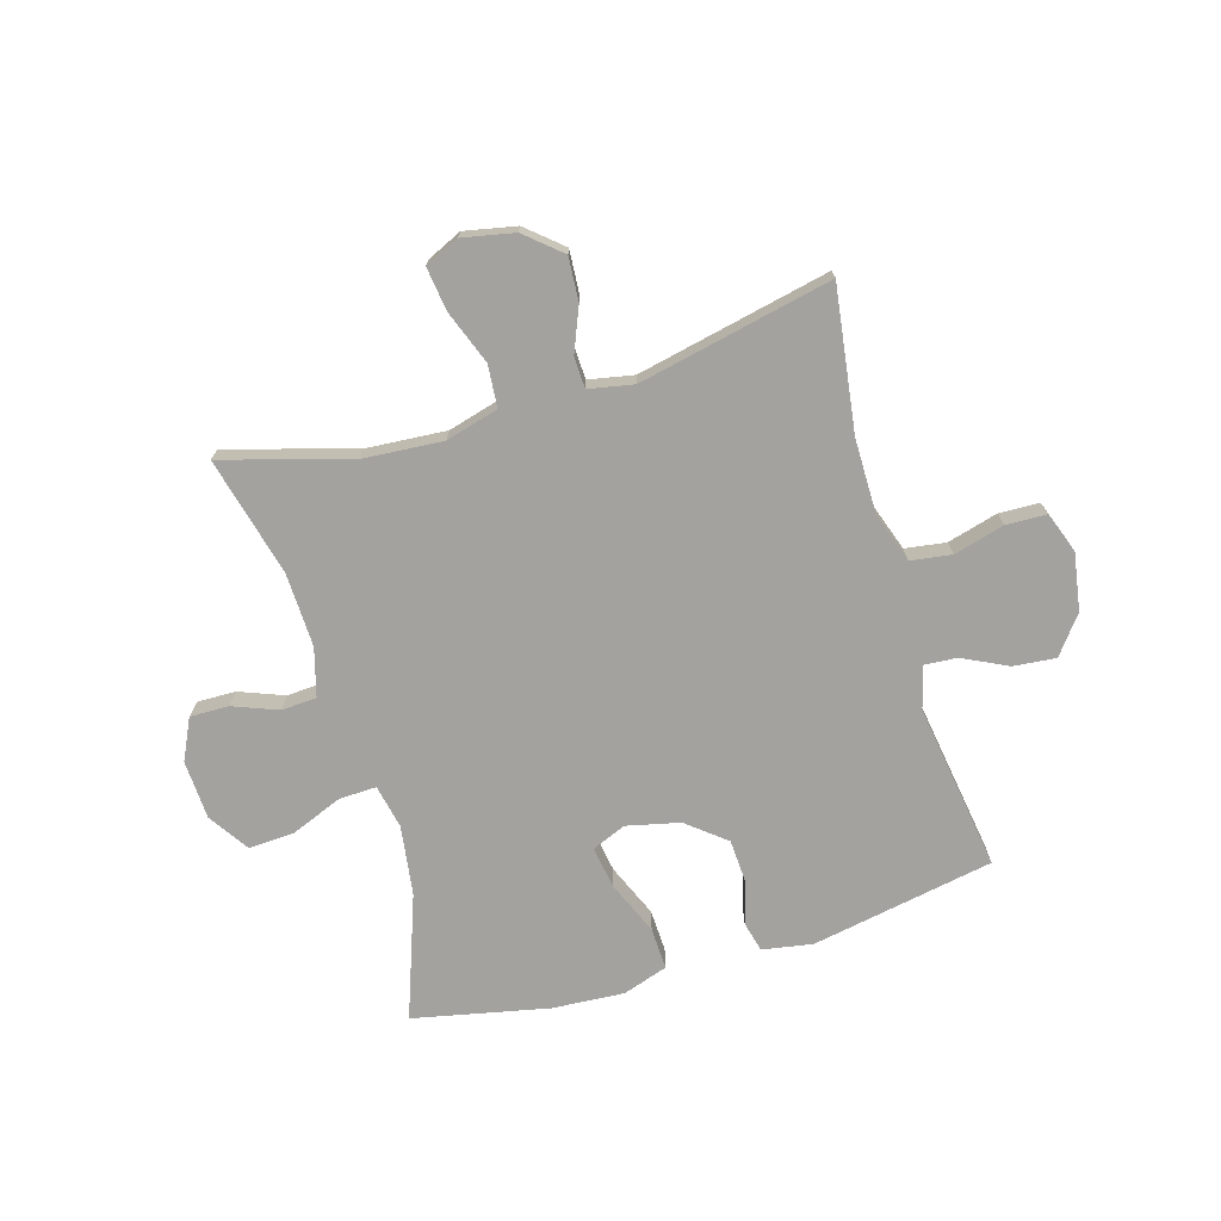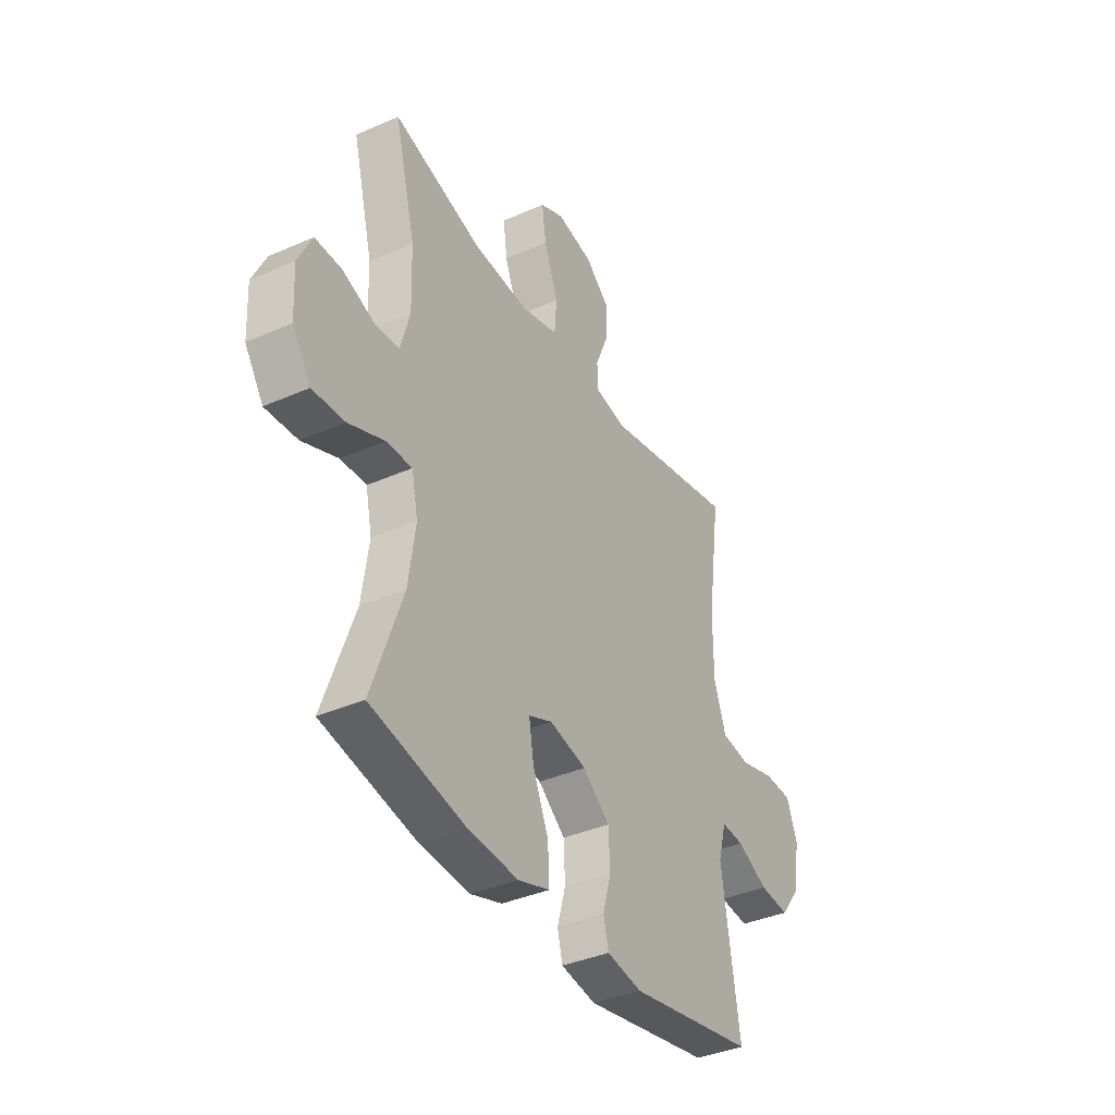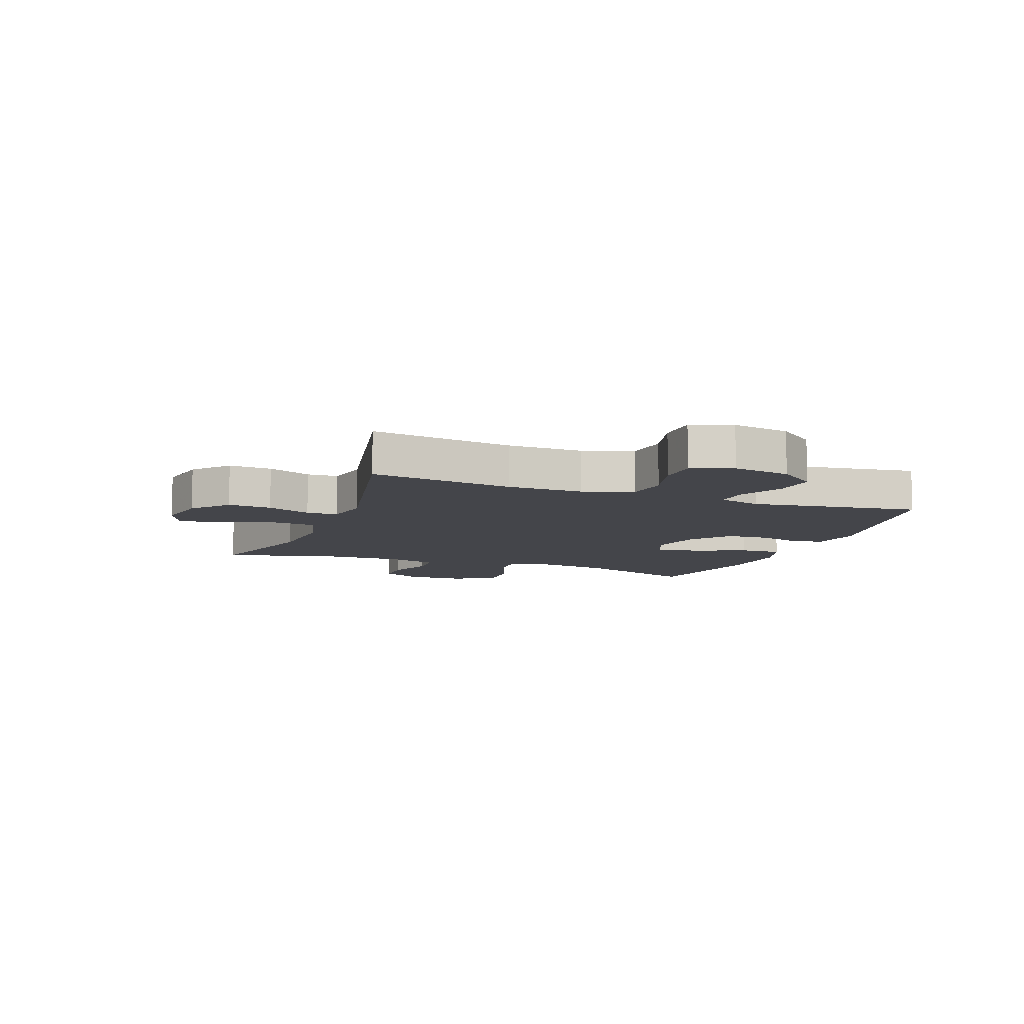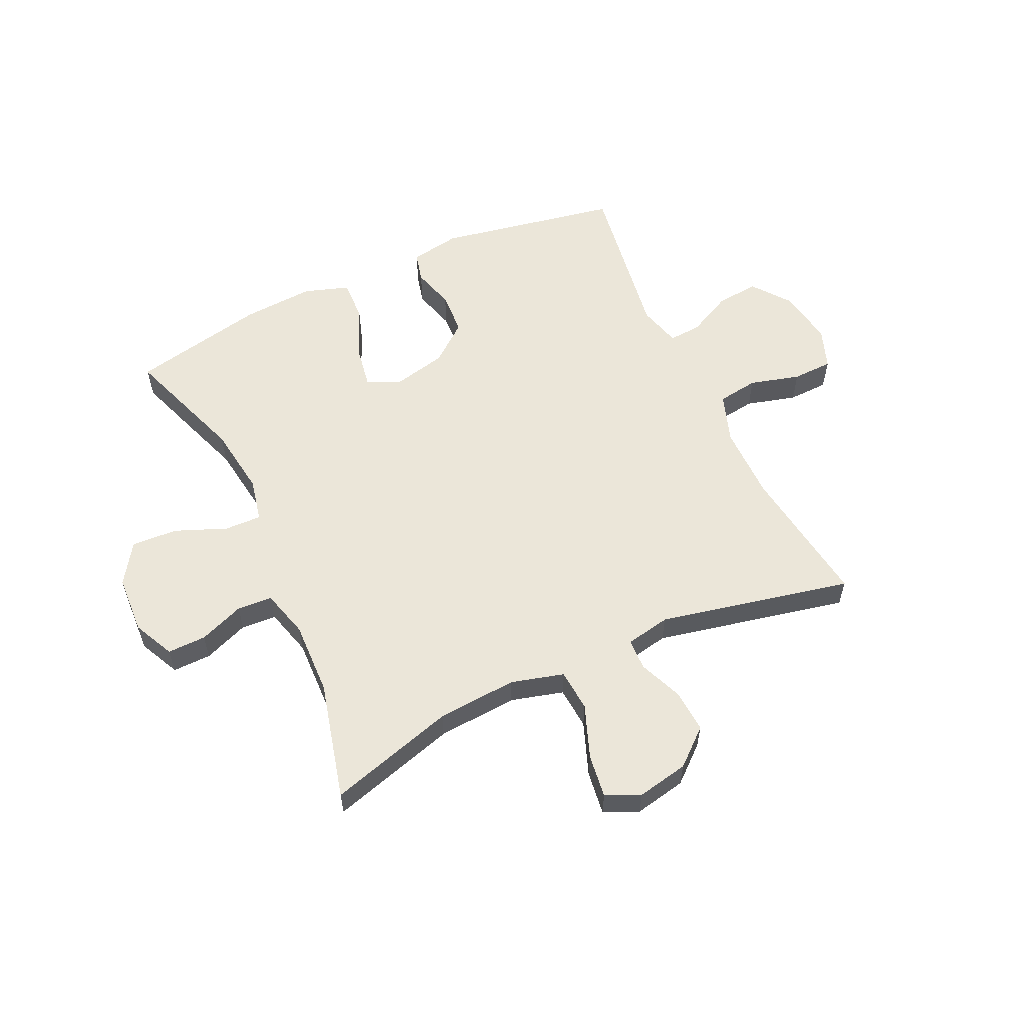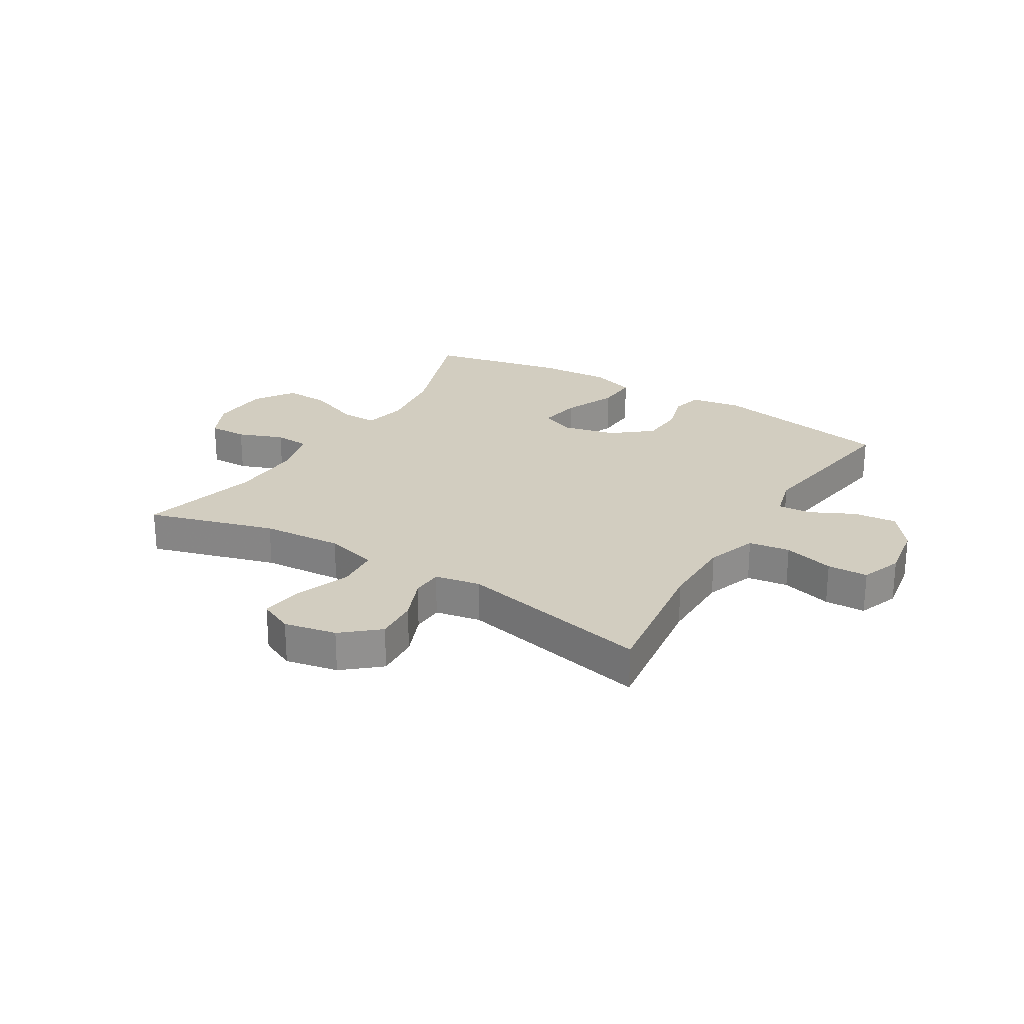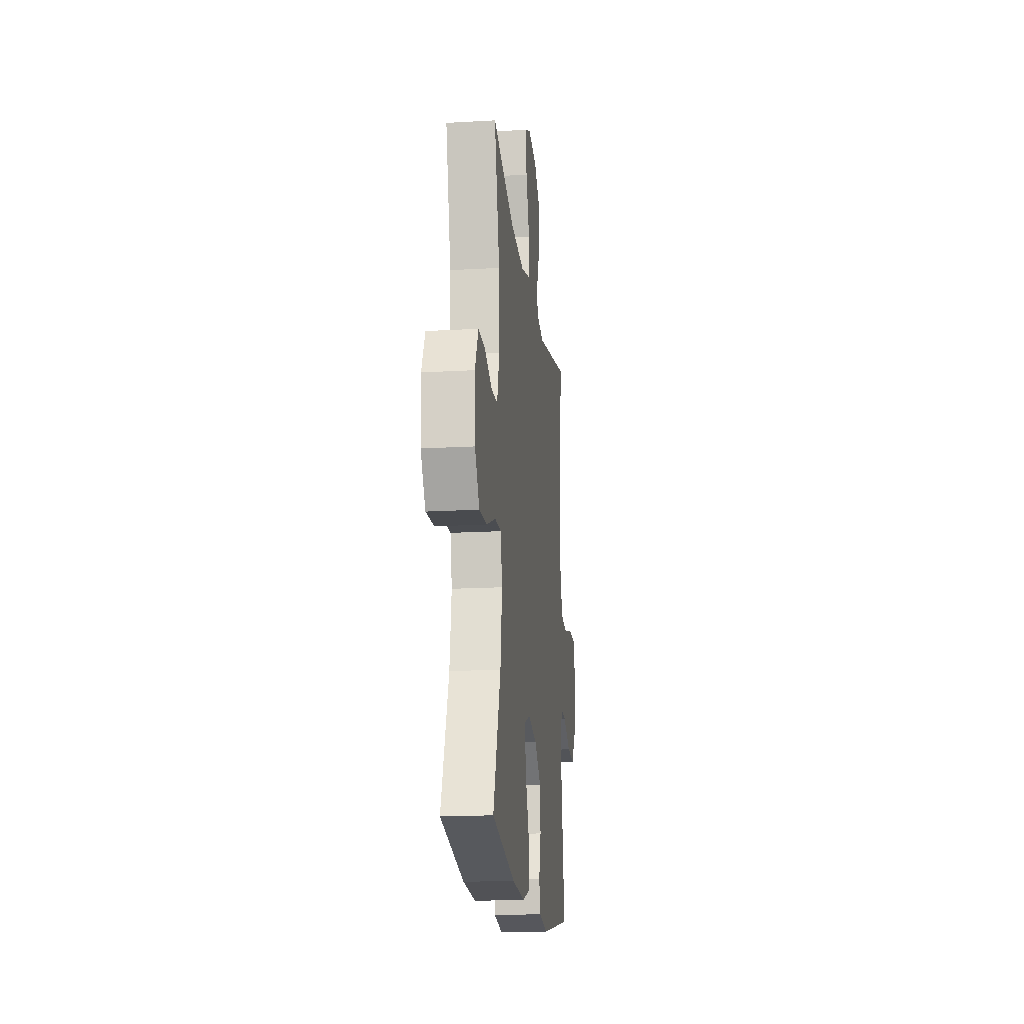
<metadata>
{"format":"obj","ext":"obj","renderer":"f3d","projection":"perspective","resolution":1024,"background":"white","views":[{"elev":-72.5,"azim":16.4,"up":"+Y"},{"elev":-38.0,"azim":-60.7,"up":"+Z"},{"elev":-9.2,"azim":69.3,"up":"+Y"},{"elev":57.4,"azim":-25.0,"up":"+Y"},{"elev":24.7,"azim":31.3,"up":"+Y"},{"elev":-17.7,"azim":-83.5,"up":"+Z"}]}
</metadata>
<code>
v -0.5 0.07 0.5
v -0.28 0.07 0.436
v -0.141 0.07 0.426
v -0.05 0.07 0.451
v -0.044 0.07 0.524
v -0.079 0.07 0.617
v -0.089 0.07 0.692
v -0.03 0.07 0.719
v 0.06 0.07 0.701
v 0.122 0.07 0.648
v 0.117 0.07 0.573
v 0.086 0.07 0.497
v 0.088 0.07 0.443
v 0.166 0.07 0.428
v 0.5 0.07 0.5
v 0.466 0.07 0.254
v 0.466 0.07 0.124
v 0.496 0.07 0.037
v 0.567 0.07 0.027
v 0.654 0.07 0.051
v 0.724 0.07 0.049
v 0.75 0.07 -0.022
v 0.734 0.07 -0.121
v 0.684 0.07 -0.186
v 0.61 0.07 -0.179
v 0.533 0.07 -0.141
v 0.476 0.07 -0.137
v 0.456 0.07 -0.211
v 0.5 0.07 -0.5
v 0.184 0.07 -0.559
v 0.097 0.07 -0.544
v 0.084 0.07 -0.492
v 0.105 0.07 -0.418
v 0.101 0.07 -0.343
v 0.034 0.07 -0.289
v -0.058 0.07 -0.268
v -0.117 0.07 -0.293
v -0.105 0.07 -0.366
v -0.066 0.07 -0.458
v -0.063 0.07 -0.531
v -0.141 0.07 -0.557
v -0.266 0.07 -0.549
v -0.5 0.07 -0.5
v -0.424 0.07 -0.287
v -0.407 0.07 -0.166
v -0.423 0.07 -0.09
v -0.487 0.07 -0.092
v -0.576 0.07 -0.128
v -0.656 0.07 -0.133
v -0.702 0.07 -0.063
v -0.707 0.07 0.039
v -0.673 0.07 0.11
v -0.606 0.07 0.109
v -0.528 0.07 0.079
v -0.467 0.07 0.083
v -0.444 0.07 0.166
v -0.448 0.07 0.294
v -0.5 0 0.5
v -0.28 0 0.436
v -0.141 0 0.426
v -0.05 0 0.451
v -0.044 0 0.524
v -0.079 0 0.617
v -0.089 0 0.692
v -0.03 0 0.719
v 0.06 0 0.701
v 0.122 0 0.648
v 0.117 0 0.573
v 0.086 0 0.497
v 0.088 0 0.443
v 0.166 0 0.428
v 0.5 0 0.5
v 0.466 0 0.254
v 0.466 0 0.124
v 0.496 0 0.037
v 0.567 0 0.027
v 0.654 0 0.051
v 0.724 0 0.049
v 0.75 0 -0.022
v 0.734 0 -0.121
v 0.684 0 -0.186
v 0.61 0 -0.179
v 0.533 0 -0.141
v 0.476 0 -0.137
v 0.456 0 -0.211
v 0.5 0 -0.5
v 0.184 0 -0.559
v 0.097 0 -0.544
v 0.084 0 -0.492
v 0.105 0 -0.418
v 0.101 0 -0.343
v 0.034 0 -0.289
v -0.058 0 -0.268
v -0.117 0 -0.293
v -0.105 0 -0.366
v -0.066 0 -0.458
v -0.063 0 -0.531
v -0.141 0 -0.557
v -0.266 0 -0.549
v -0.5 0 -0.5
v -0.424 0 -0.287
v -0.407 0 -0.166
v -0.423 0 -0.09
v -0.487 0 -0.092
v -0.576 0 -0.128
v -0.656 0 -0.133
v -0.702 0 -0.063
v -0.707 0 0.039
v -0.673 0 0.11
v -0.606 0 0.109
v -0.528 0 0.079
v -0.467 0 0.083
v -0.444 0 0.166
v -0.448 0 0.294
f 51 52 53 54
f 51 54 55
f 50 51 55
f 47 48 49 50
f 46 47 50 55
f 41 42 43 44
f 41 44 45
f 38 39 40 41
f 37 38 41 45
f 36 37 45 46
f 30 31 32 33
f 28 29 30 33
f 27 28 33 34
f 23 24 25 26
f 23 26 27
f 22 23 27
f 19 20 21 22
f 18 19 22 27
f 17 18 27 34
f 14 15 16
f 13 14 16 17
f 9 10 11 12
f 9 12 13
f 8 9 13
f 5 6 7 8
f 5 8 13
f 4 5 13 17
f 57 1 2
f 56 57 2 3
f 35 36 46 55
f 35 55 56 3
f 17 34 35
f 3 4 17 35
f 111 110 109 108
f 112 111 108
f 112 108 107
f 107 106 105 104
f 112 107 104 103
f 101 100 99 98
f 102 101 98
f 98 97 96 95
f 102 98 95 94
f 103 102 94 93
f 90 89 88 87
f 90 87 86 85
f 91 90 85 84
f 83 82 81 80
f 84 83 80
f 84 80 79
f 79 78 77 76
f 84 79 76 75
f 91 84 75 74
f 73 72 71
f 74 73 71 70
f 69 68 67 66
f 70 69 66
f 70 66 65
f 65 64 63 62
f 70 65 62
f 74 70 62 61
f 59 58 114
f 60 59 114 113
f 112 103 93 92
f 60 113 112 92
f 92 91 74
f 92 74 61 60
f 1 58 59 2
f 2 59 60 3
f 3 60 61 4
f 4 61 62 5
f 5 62 63 6
f 6 63 64 7
f 7 64 65 8
f 8 65 66 9
f 9 66 67 10
f 10 67 68 11
f 11 68 69 12
f 12 69 70 13
f 13 70 71 14
f 14 71 72 15
f 15 72 73 16
f 16 73 74 17
f 17 74 75 18
f 18 75 76 19
f 19 76 77 20
f 20 77 78 21
f 21 78 79 22
f 22 79 80 23
f 23 80 81 24
f 24 81 82 25
f 25 82 83 26
f 26 83 84 27
f 27 84 85 28
f 28 85 86 29
f 29 86 87 30
f 30 87 88 31
f 31 88 89 32
f 32 89 90 33
f 33 90 91 34
f 34 91 92 35
f 35 92 93 36
f 36 93 94 37
f 37 94 95 38
f 38 95 96 39
f 39 96 97 40
f 40 97 98 41
f 41 98 99 42
f 42 99 100 43
f 43 100 101 44
f 44 101 102 45
f 45 102 103 46
f 46 103 104 47
f 47 104 105 48
f 48 105 106 49
f 49 106 107 50
f 50 107 108 51
f 51 108 109 52
f 52 109 110 53
f 53 110 111 54
f 54 111 112 55
f 55 112 113 56
f 56 113 114 57
f 57 114 58 1

</code>
